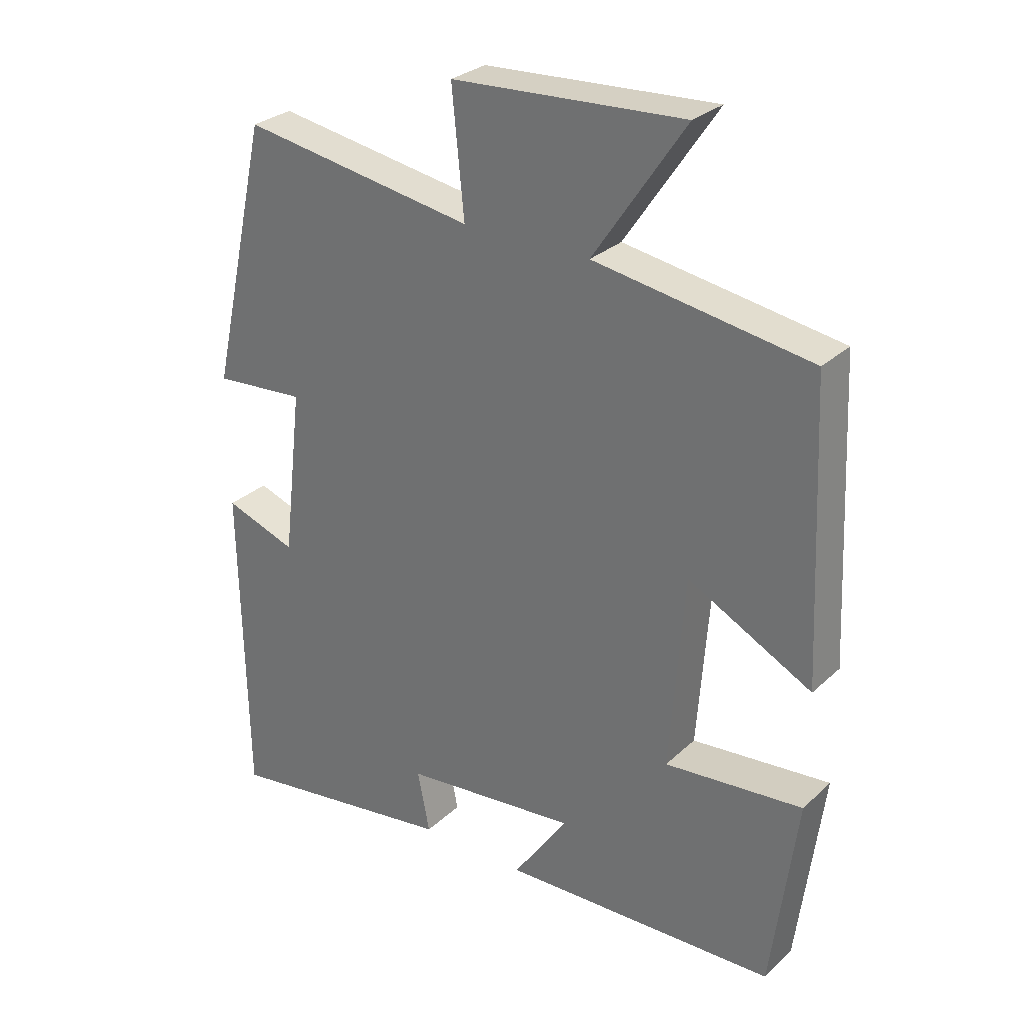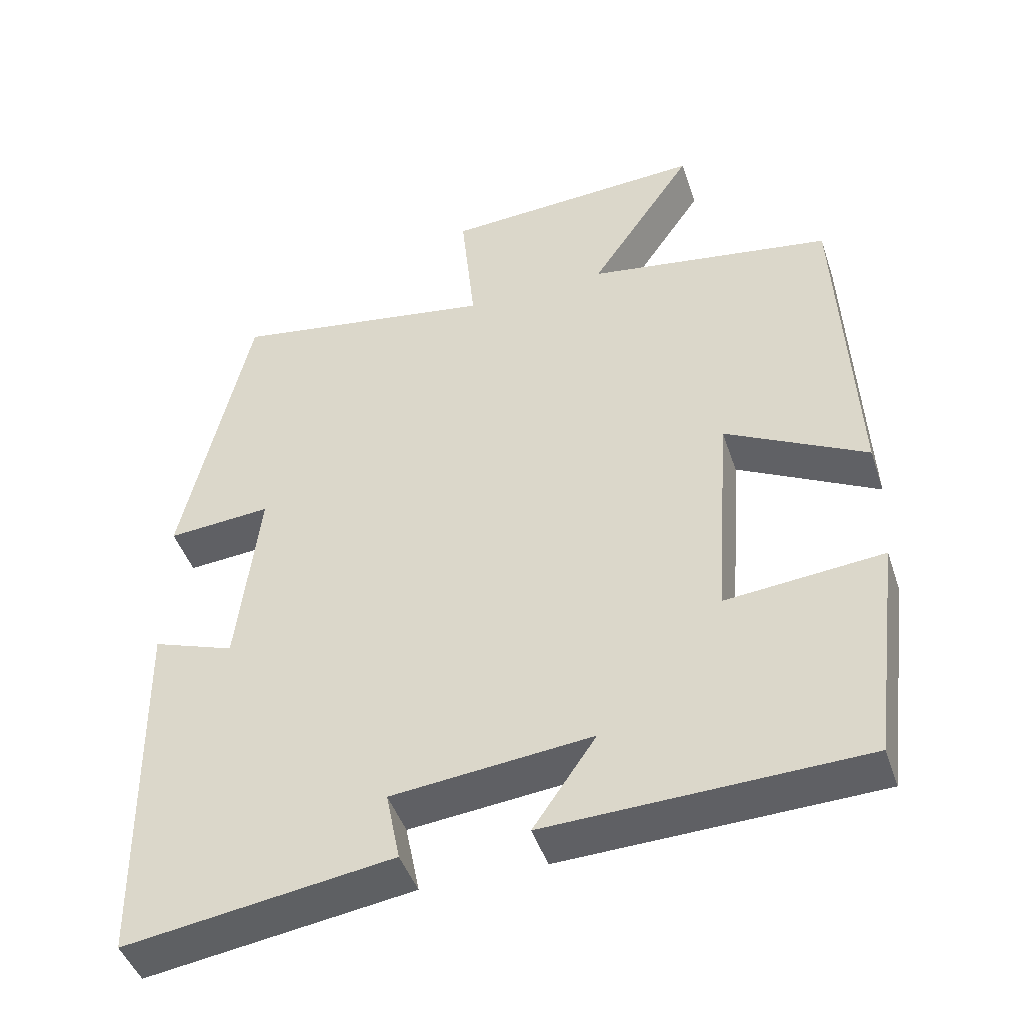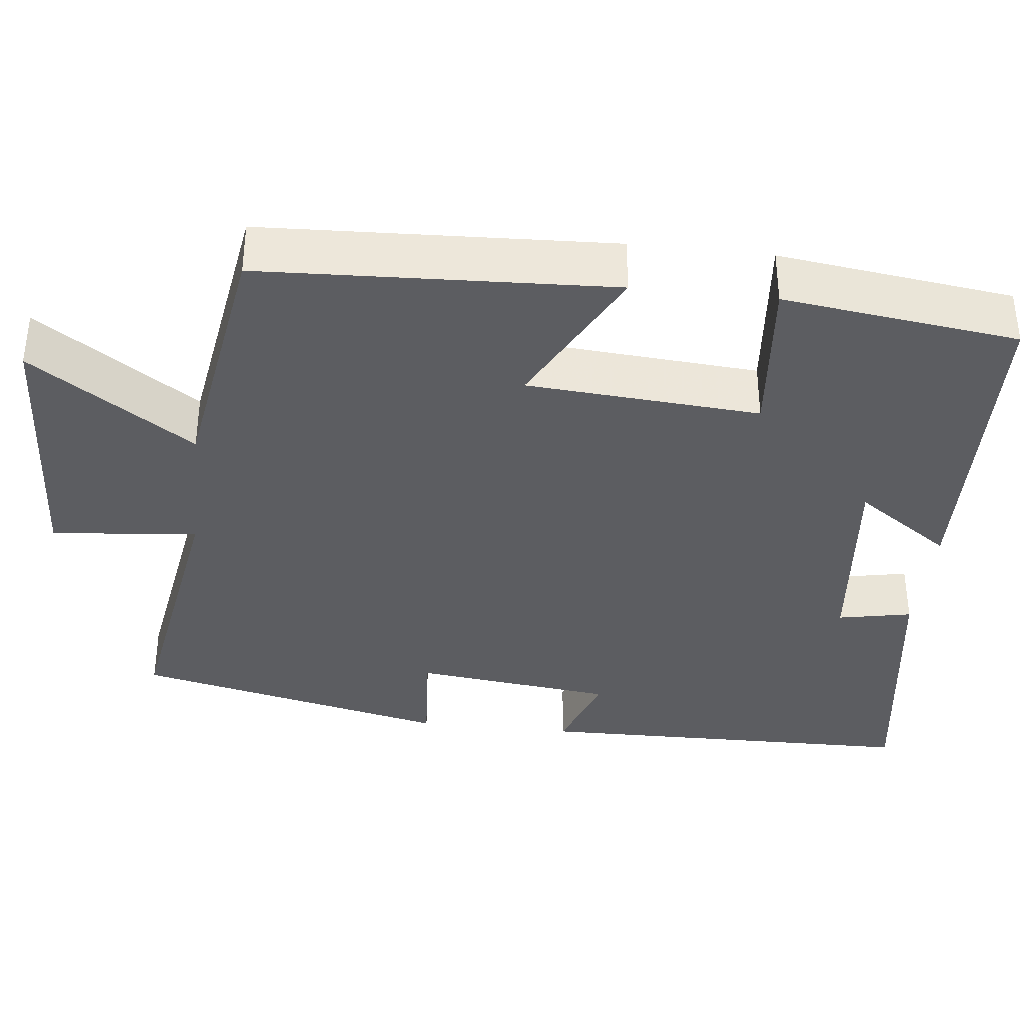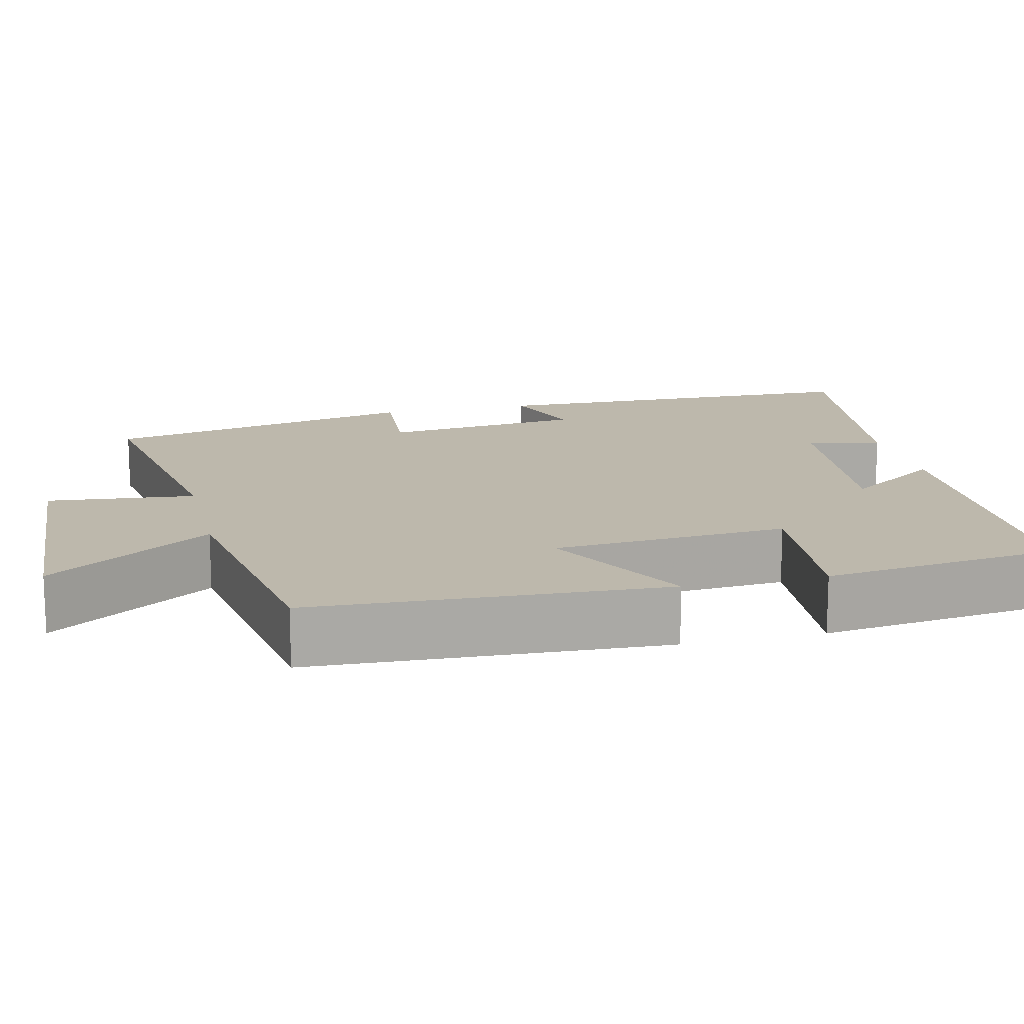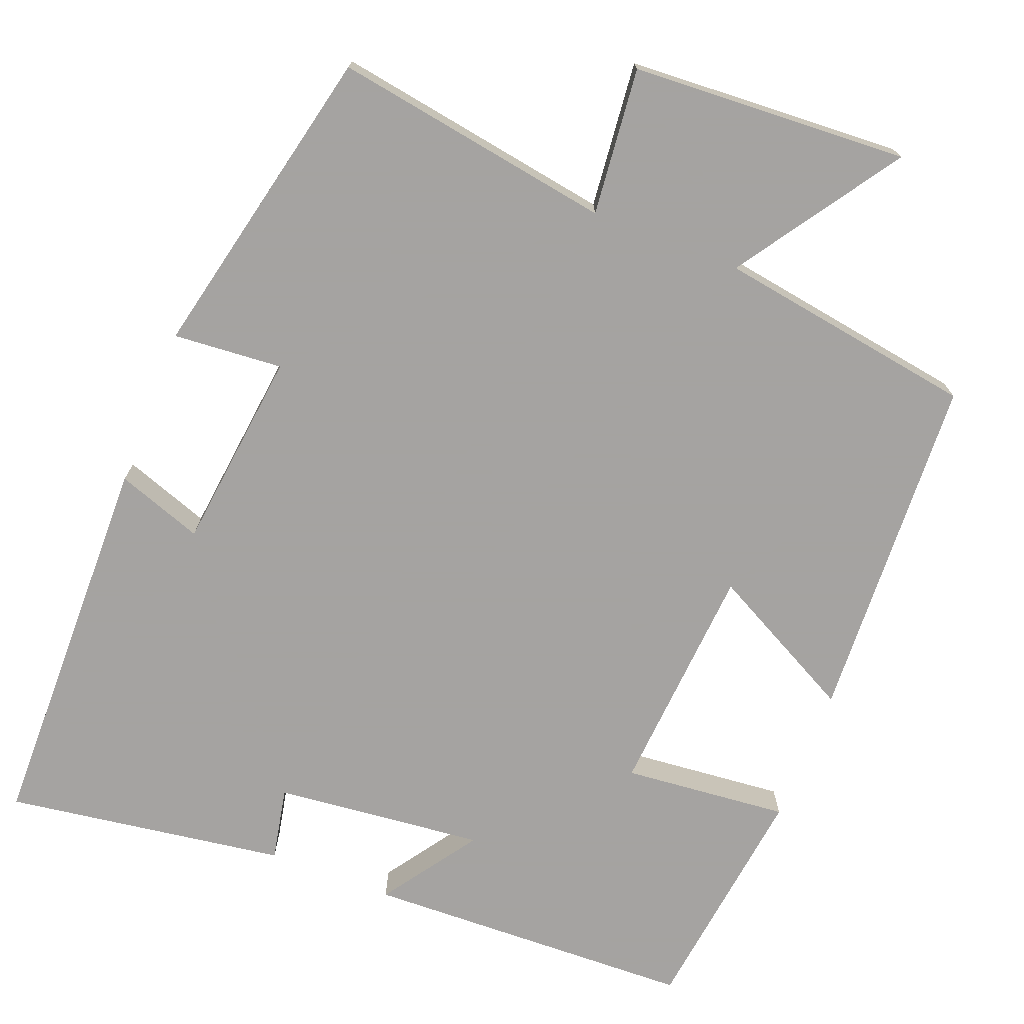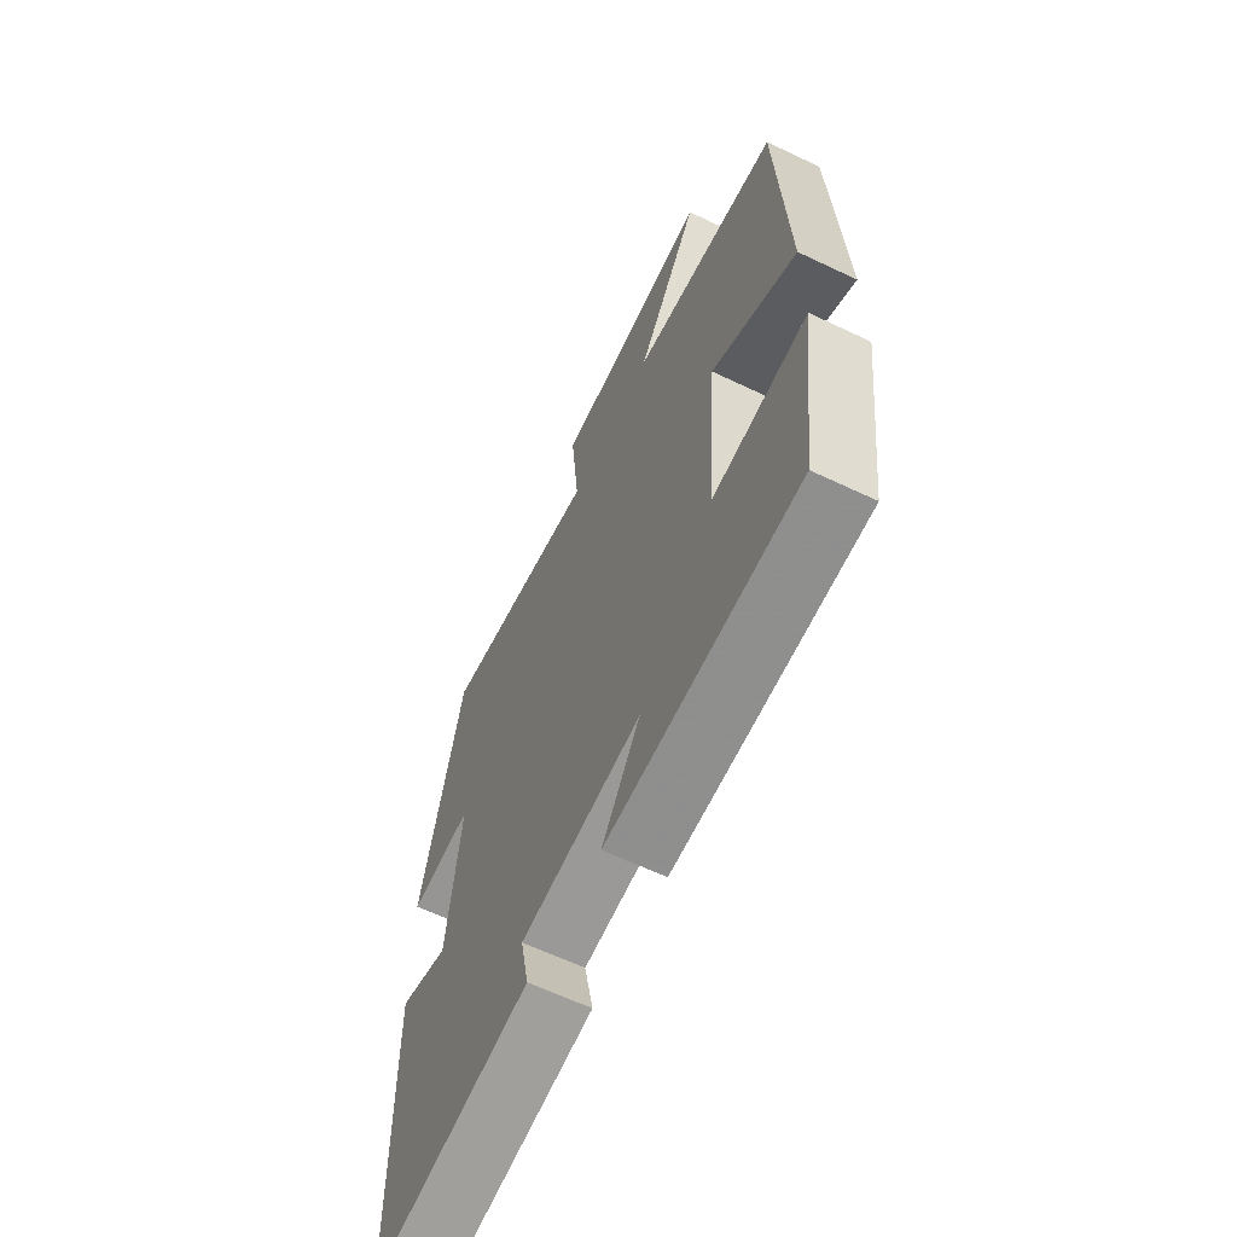
<metadata>
{"format":"obj","ext":"obj","renderer":"f3d","projection":"perspective","resolution":1024,"background":"white","views":[{"elev":28.9,"azim":36.7,"up":"+Z"},{"elev":-45.2,"azim":18.1,"up":"+Z"},{"elev":-36.6,"azim":83.6,"up":"+Y"},{"elev":14.8,"azim":76.6,"up":"+Y"},{"elev":-73.1,"azim":-21.3,"up":"+Y"},{"elev":-63.3,"azim":64.3,"up":"+Z"}]}
</metadata>
<code>
v 0.461 0.07 -0.486
v 0.035 0.07 -0.5
v 0.12 0.07 -0.377
v -0.15 0.07 -0.405
v -0.131 0.07 -0.5
v -0.492 0.07 -0.553
v -0.5 0.07 -0.056
v -0.389 0.07 -0.095
v -0.359 0.07 0.163
v -0.5 0.07 0.152
v -0.409 0.07 0.559
v -0.05 0.07 0.5
v -0.069 0.07 0.689
v 0.287 0.07 0.709
v 0.146 0.07 0.5
v 0.479 0.07 0.447
v 0.5 0.07 -0.003
v 0.309 0.07 0.097
v 0.287 0.07 -0.203
v 0.5 0.07 -0.183
v 0.461 0 -0.486
v 0.035 0 -0.5
v 0.12 0 -0.377
v -0.15 0 -0.405
v -0.131 0 -0.5
v -0.492 0 -0.553
v -0.5 0 -0.056
v -0.389 0 -0.095
v -0.359 0 0.163
v -0.5 0 0.152
v -0.409 0 0.559
v -0.05 0 0.5
v -0.069 0 0.689
v 0.287 0 0.709
v 0.146 0 0.5
v 0.479 0 0.447
v 0.5 0 -0.003
v 0.309 0 0.097
v 0.287 0 -0.203
v 0.5 0 -0.183
f 1 2 3
f 20 1 3
f 19 20 3
f 18 19 3 4
f 15 16 17 18
f 15 18 4
f 12 13 14 15
f 12 15 4
f 9 10 11 12
f 8 9 12 4
f 6 7 8
f 5 6 8
f 4 5 8
f 23 22 21
f 23 21 40
f 23 40 39
f 24 23 39 38
f 38 37 36 35
f 24 38 35
f 35 34 33 32
f 24 35 32
f 32 31 30 29
f 24 32 29 28
f 28 27 26
f 28 26 25
f 28 25 24
f 1 21 22 2
f 2 22 23 3
f 3 23 24 4
f 4 24 25 5
f 5 25 26 6
f 6 26 27 7
f 7 27 28 8
f 8 28 29 9
f 9 29 30 10
f 10 30 31 11
f 11 31 32 12
f 12 32 33 13
f 13 33 34 14
f 14 34 35 15
f 15 35 36 16
f 16 36 37 17
f 17 37 38 18
f 18 38 39 19
f 19 39 40 20
f 20 40 21 1

</code>
